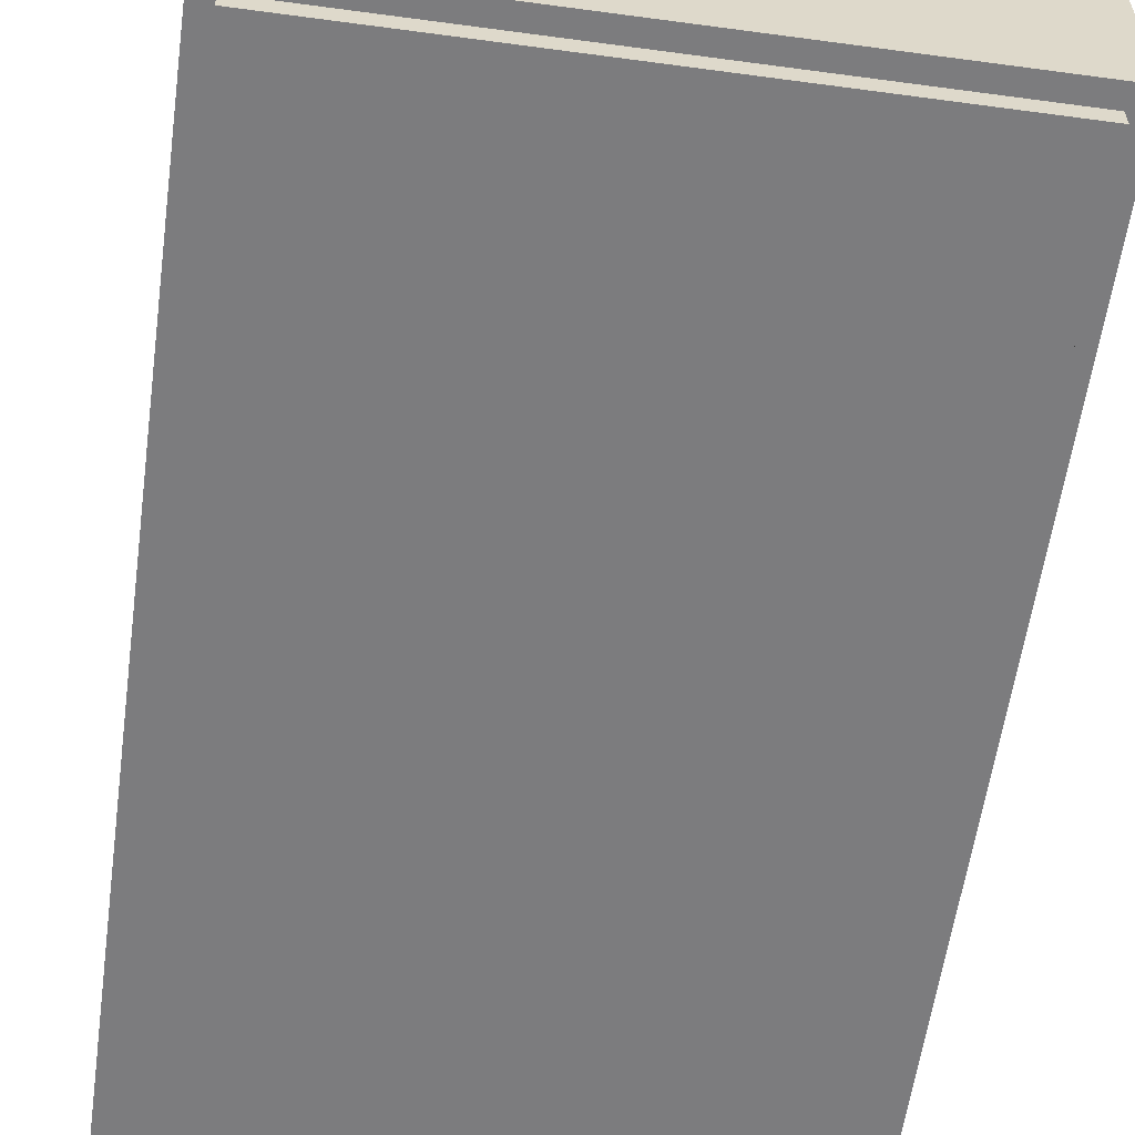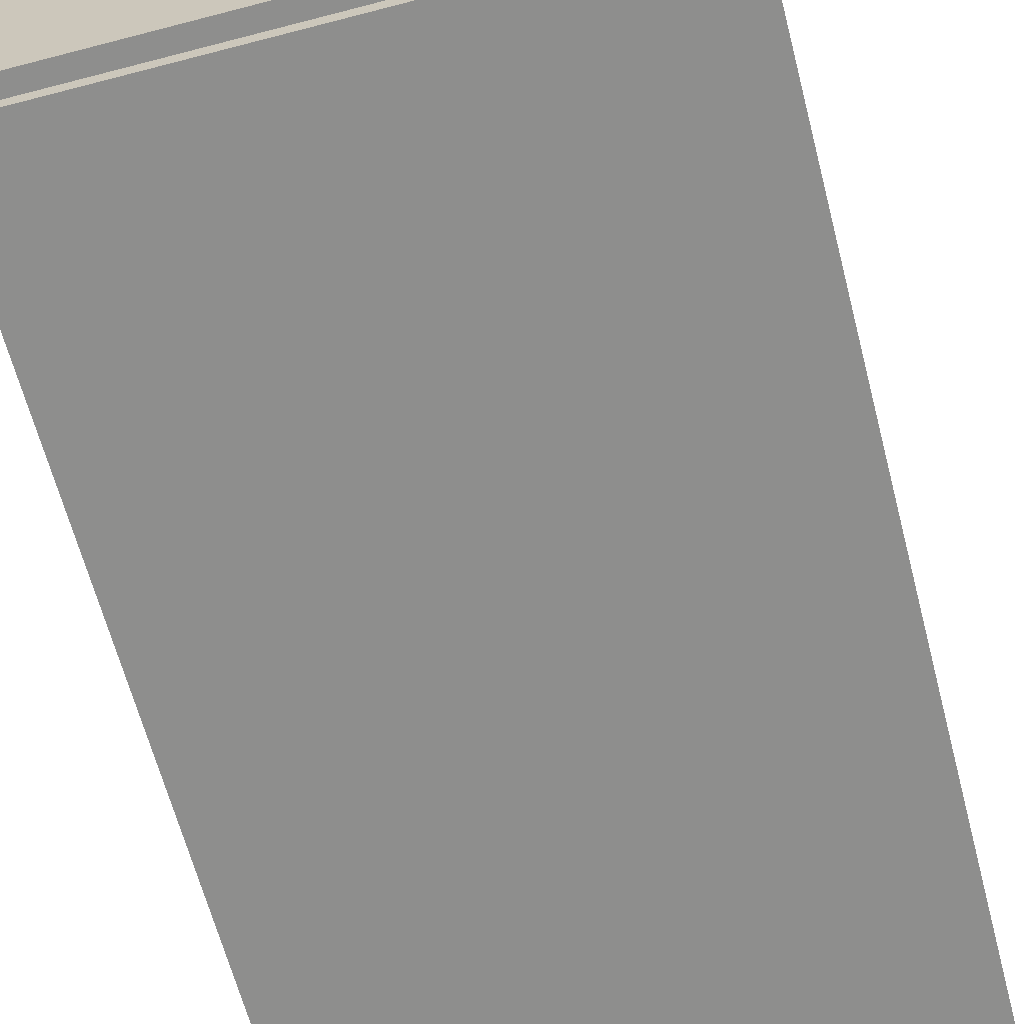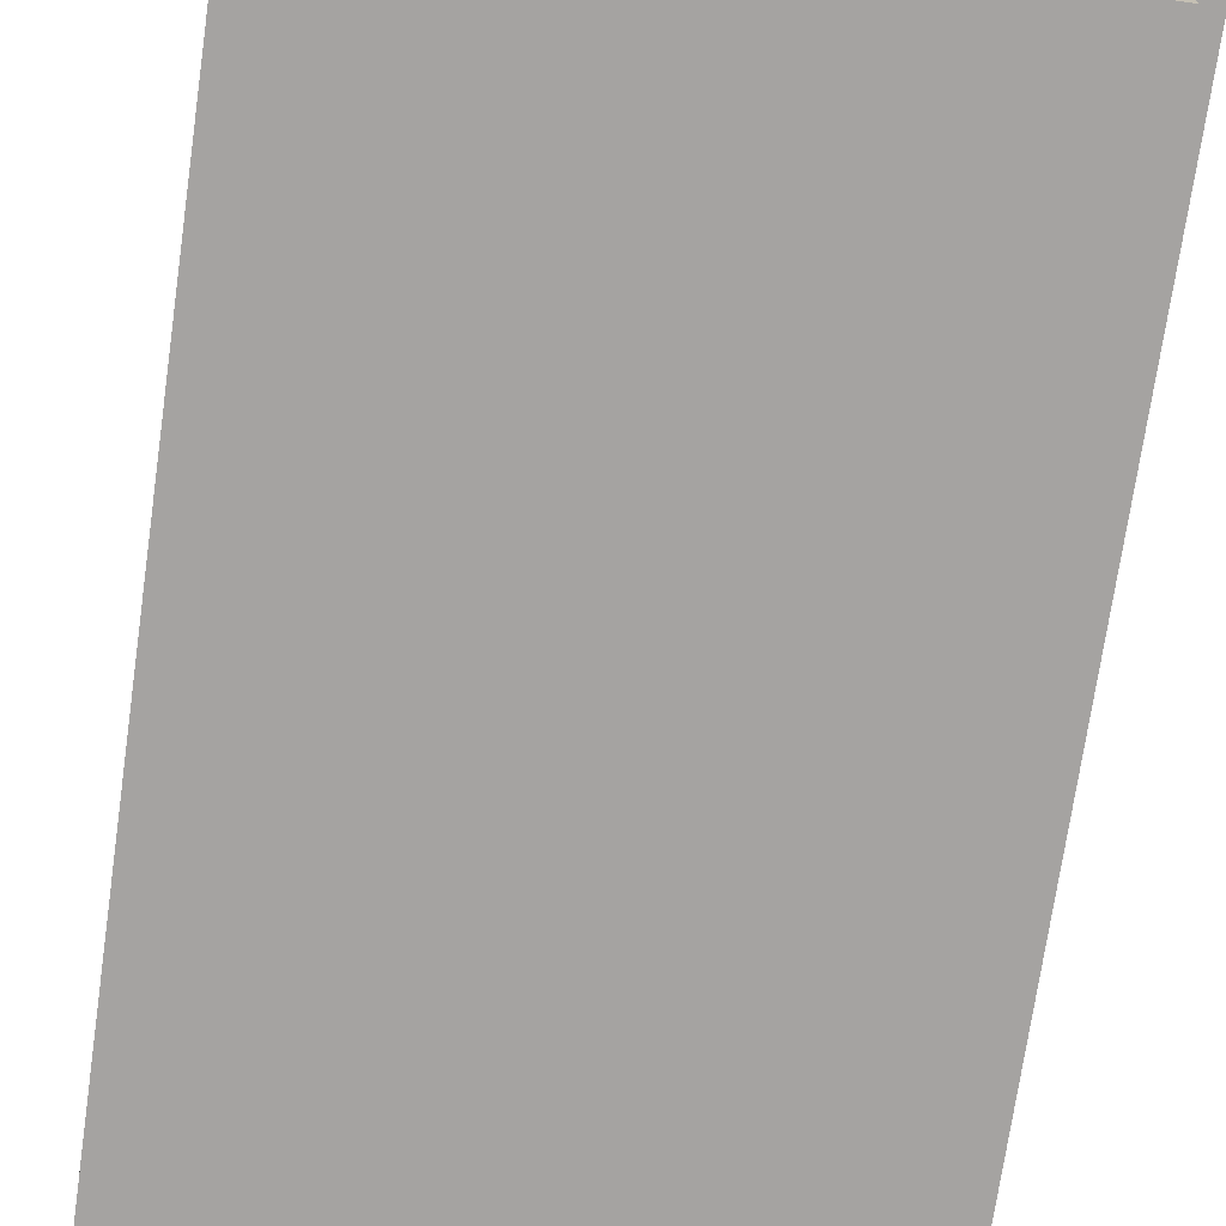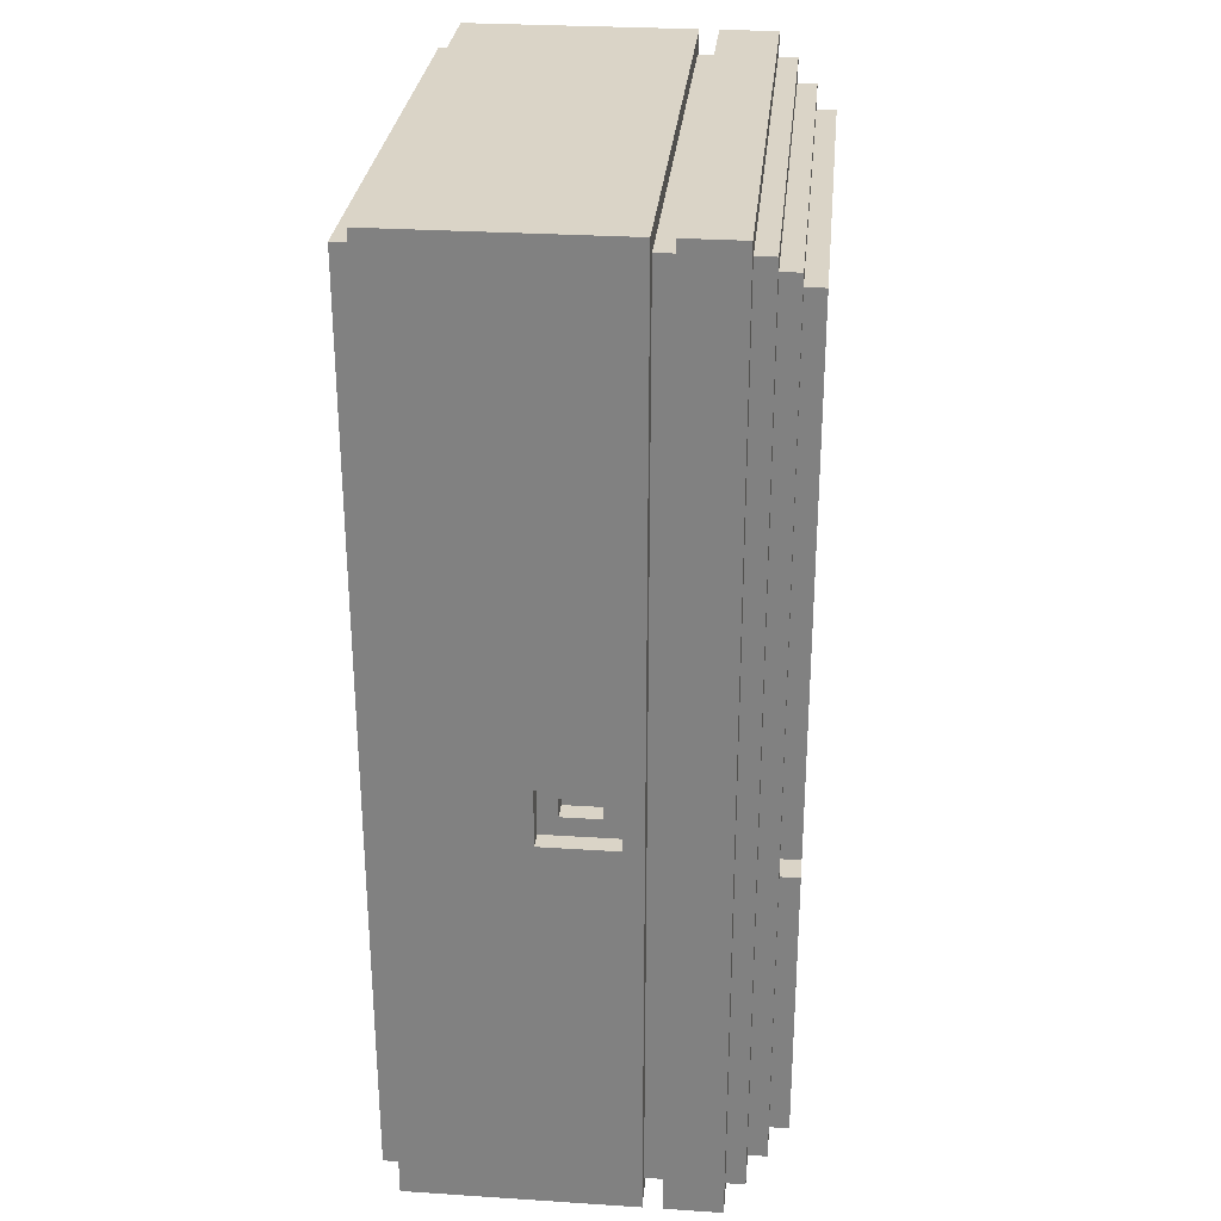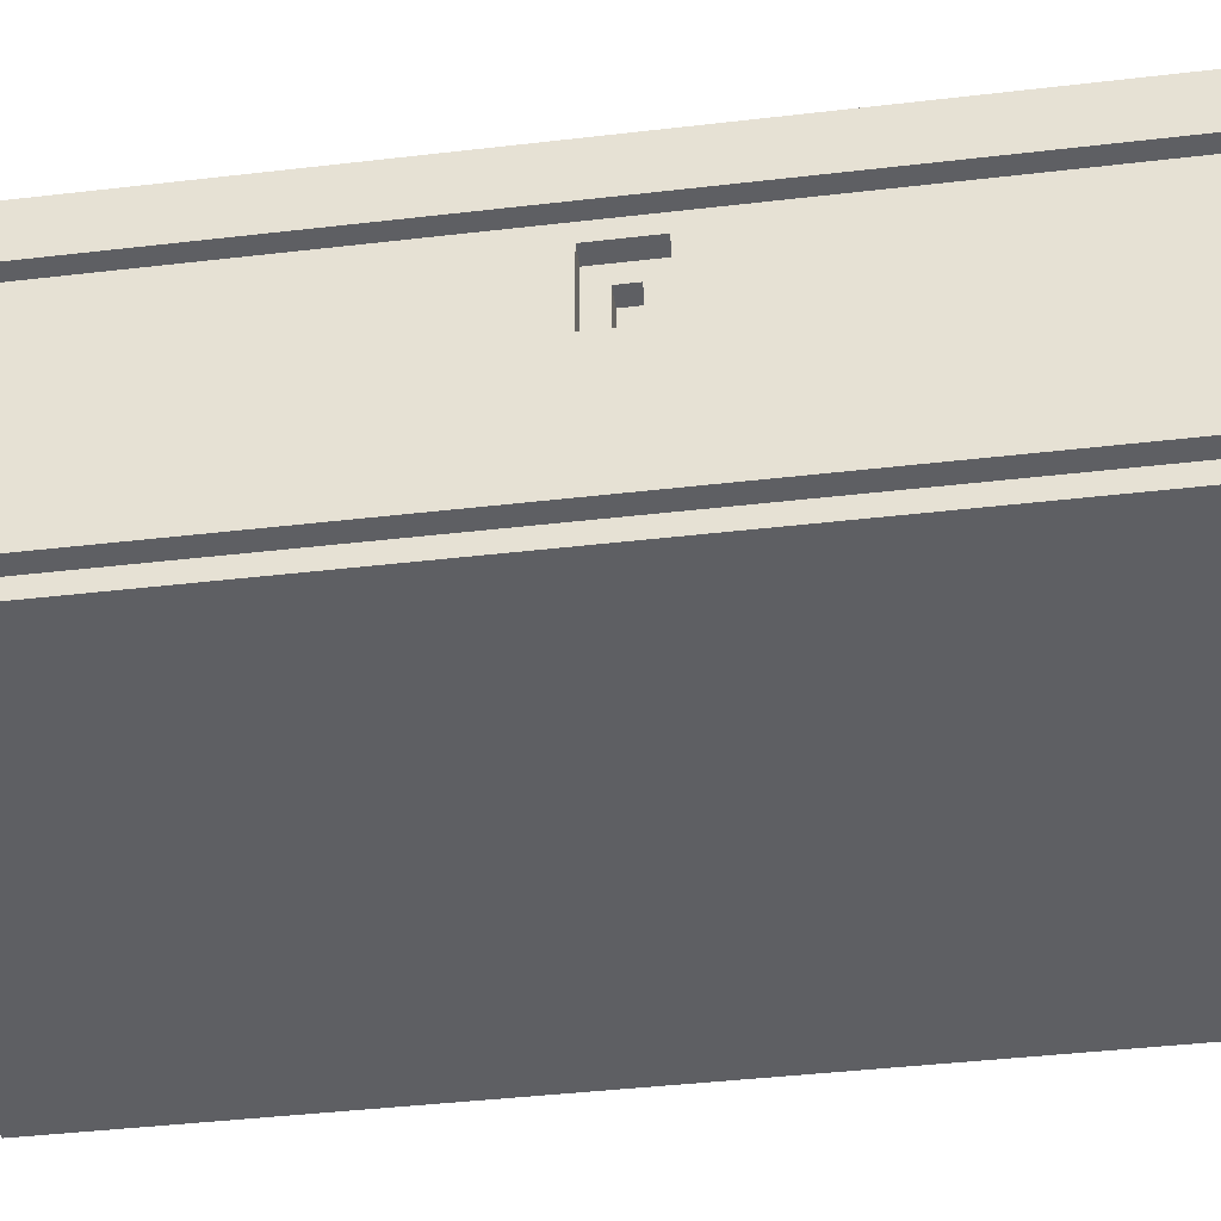
<metadata>
{"format":"obj","ext":"obj","renderer":"f3d","projection":"perspective","resolution":1024,"background":"white","views":[{"elev":-58.9,"azim":172.1,"up":"+Y"},{"elev":-64.9,"azim":-165.3,"up":"+Y"},{"elev":-73.1,"azim":171.8,"up":"+Y"},{"elev":28.9,"azim":95.5,"up":"+Z"},{"elev":-41.8,"azim":98.0,"up":"+Y"}]}
</metadata>
<code>
o
v -12.2 0.2 2.5
v -12.2 0.2 -2.5
v -12.2 0.3 2.4
v -12.2 0.3 0.2
v -12.2 0.3 -0.2
v -12.2 0.3 -2.4
v -12.2 1.3 2.4
v -12.2 1.3 0.2
v -12.2 1.3 -0.2
v -12.2 1.3 -2.4
v -12.2 1.4 2.5
v -12.2 1.4 -2.5
v -12.2 1.5 2.5
v -12.2 1.5 -2.5
v -12.2 1.7 2.5
v -12.2 1.7 -2.5
v -12.2 1.8 2.5
v -12.2 1.8 -2.5
v -12.1 0.1 2.4
v -12.1 0.1 -2.4
v -12.1 0.2 2.4
v -12.1 0.2 -2.4
v -12.1 1.4 2.4
v -12.1 1.4 -2.4
v -12.1 1.5 2.4
v -12.1 1.5 -2.4
v -12.1 1.8 2.4
v -12.1 1.8 -2.4
v -12.1 1.9 2.4
v -12.1 1.9 -2.4
v -12 1.9 2.3
v -12 1.9 -2.3
v -12 2 2.3
v -12 2 -2.3
v -11.9 2 2.2
v -11.9 2 -0.6
v -11.9 2 -0.7
v -11.9 2 -2.2
v -11.9 2.1 2.2
v -11.9 2.1 -0.6
v -11.9 2.1 -0.7
v -11.9 2.1 -2.2
v -9.5 2 2.2
v -9.5 2 -0.6
v -9.5 2 -0.7
v -9.5 2 -2.2
v -9.5 2.1 2.2
v -9.5 2.1 -0.6
v -9.5 2.1 -0.7
v -9.5 2.1 -2.2
v -9.4 1 -0.2
v -9.4 1 -0.3
v -9.4 1.2 -0.2
v -9.4 1.2 -0.3
v -9.4 1.9 2.3
v -9.4 1.9 -2.3
v -9.4 2 2.3
v -9.4 2 -2.3
v -9.3 0.1 2.4
v -9.3 0.1 -2.4
v -9.3 0.2 2.4
v -9.3 0.2 -2.4
v -9.3 0.9 -0.1
v -9.3 0.9 -0.4
v -9.3 1 -0.2
v -9.3 1 -0.3
v -9.3 1.2 -0.2
v -9.3 1.2 -0.3
v -9.3 1.3 -0.1
v -9.3 1.3 -0.4
v -9.3 1.4 2.4
v -9.3 1.4 -2.4
v -9.3 1.5 2.4
v -9.3 1.5 -2.4
v -9.3 1.8 2.4
v -9.3 1.8 -2.4
v -9.3 1.9 2.4
v -9.3 1.9 -2.4
v -9.2 0.2 2.5
v -9.2 0.2 -2.5
v -9.2 0.3 2.4
v -9.2 0.3 -2.4
v -9.2 0.6 0.2
v -9.2 0.6 -0.7
v -9.2 0.7 0.1
v -9.2 0.7 -0.6
v -9.2 0.8 -2.384e-07
v -9.2 0.8 -0.5
v -9.2 0.9 -0.1
v -9.2 0.9 -0.4
v -9.2 1.3 2.4
v -9.2 1.3 0.2
v -9.2 1.3 0.1
v -9.2 1.3 -2.384e-07
v -9.2 1.3 -0.1
v -9.2 1.3 -0.4
v -9.2 1.3 -0.5
v -9.2 1.3 -0.6
v -9.2 1.3 -0.7
v -9.2 1.3 -2.4
v -9.2 1.4 2.5
v -9.2 1.4 -2.5
v -9.2 1.5 2.5
v -9.2 1.5 -2.5
v -9.2 1.7 2.5
v -9.2 1.7 -2.5
v -9.2 1.8 2.5
v -9.2 1.8 -2.5
v -12.2 0.2 2.5
v -12.2 1.4 2.5
v -12.2 1.5 2.5
v -12.2 1.7 2.5
v -12.2 1.8 2.5
v -12.1 0.3 2.5
v -12.1 1.3 2.5
v -10.8 0.3 2.5
v -10.8 1.3 2.5
v -10.6 0.3 2.5
v -10.6 1.3 2.5
v -9.3 0.3 2.5
v -9.3 1.3 2.5
v -9.2 0.2 2.5
v -9.2 1.4 2.5
v -9.2 1.5 2.5
v -9.2 1.7 2.5
v -9.2 1.8 2.5
v -12.1 0.1 2.4
v -12.1 0.2 2.4
v -12.1 1.4 2.4
v -12.1 1.5 2.4
v -12.1 1.8 2.4
v -12.1 1.9 2.4
v -9.3 0.1 2.4
v -9.3 0.2 2.4
v -9.3 1.4 2.4
v -9.3 1.5 2.4
v -9.3 1.8 2.4
v -9.3 1.9 2.4
v -12 1.9 2.3
v -12 2 2.3
v -9.4 1.9 2.3
v -9.4 2 2.3
v -11.9 2 2.2
v -11.9 2.1 2.2
v -9.5 2 2.2
v -9.5 2.1 2.2
v -9.4 1 -0.3
v -9.4 1.2 -0.3
v -9.3 1 -0.3
v -9.3 1.2 -0.3
v -9.3 0.9 -0.4
v -9.3 1.3 -0.4
v -9.2 0.9 -0.4
v -9.2 1.3 -0.4
v -11.9 2 -0.7
v -11.9 2.1 -0.7
v -9.5 2 -0.7
v -9.5 2.1 -0.7
v -9.3 0.9 -0.1
v -9.3 1.3 -0.1
v -9.2 0.9 -0.1
v -9.2 1.3 -0.1
v -9.4 1 -0.2
v -9.4 1.2 -0.2
v -9.3 1 -0.2
v -9.3 1.2 -0.2
v -11.9 2 -0.6
v -11.9 2.1 -0.6
v -9.5 2 -0.6
v -9.5 2.1 -0.6
v -11.9 2 -2.2
v -11.9 2.1 -2.2
v -9.5 2 -2.2
v -9.5 2.1 -2.2
v -12 1.9 -2.3
v -12 2 -2.3
v -9.4 1.9 -2.3
v -9.4 2 -2.3
v -12.1 0.1 -2.4
v -12.1 0.2 -2.4
v -12.1 1.4 -2.4
v -12.1 1.5 -2.4
v -12.1 1.8 -2.4
v -12.1 1.9 -2.4
v -9.3 0.1 -2.4
v -9.3 0.2 -2.4
v -9.3 1.4 -2.4
v -9.3 1.5 -2.4
v -9.3 1.8 -2.4
v -9.3 1.9 -2.4
v -12.2 0.2 -2.5
v -12.2 1.4 -2.5
v -12.2 1.5 -2.5
v -12.2 1.7 -2.5
v -12.2 1.8 -2.5
v -12.1 0.3 -2.5
v -12.1 1.3 -2.5
v -10.8 0.3 -2.5
v -10.8 1.3 -2.5
v -10.6 0.3 -2.5
v -10.6 1.3 -2.5
v -9.3 0.3 -2.5
v -9.3 1.3 -2.5
v -9.2 0.2 -2.5
v -9.2 1.4 -2.5
v -9.2 1.5 -2.5
v -9.2 1.7 -2.5
v -9.2 1.8 -2.5
v -12.1 0.1 2.4
v -9.3 0.1 2.4
v -12 0.1 2.3
v -9.4 0.1 2.3
v -12 0.1 -2.3
v -9.4 0.1 -2.3
v -12.1 0.1 -2.4
v -9.3 0.1 -2.4
v -12.2 0.2 2.5
v -9.2 0.2 2.5
v -12.1 0.2 2.4
v -9.3 0.2 2.4
v -12.1 0.2 -2.4
v -9.3 0.2 -2.4
v -12.2 0.2 -2.5
v -9.2 0.2 -2.5
v -9.4 1.2 -0.2
v -9.3 1.2 -0.2
v -9.4 1.2 -0.3
v -9.3 1.2 -0.3
v -9.3 1.3 -0.1
v -9.2 1.3 -0.1
v -9.3 1.3 -0.4
v -9.2 1.3 -0.4
v -12.2 1.5 2.5
v -9.2 1.5 2.5
v -12.1 1.5 2.4
v -9.3 1.5 2.4
v -12.1 1.5 -2.4
v -9.3 1.5 -2.4
v -12.2 1.5 -2.5
v -9.2 1.5 -2.5
v -9.3 0.9 -0.1
v -9.2 0.9 -0.1
v -9.3 0.9 -0.4
v -9.2 0.9 -0.4
v -9.4 1 -0.2
v -9.3 1 -0.2
v -9.4 1 -0.3
v -9.3 1 -0.3
v -12.2 1.4 2.5
v -9.2 1.4 2.5
v -12.1 1.4 2.4
v -9.3 1.4 2.4
v -12.1 1.4 -2.4
v -9.3 1.4 -2.4
v -12.2 1.4 -2.5
v -9.2 1.4 -2.5
v -12.2 1.8 2.5
v -9.2 1.8 2.5
v -12.1 1.8 2.4
v -9.3 1.8 2.4
v -12.1 1.8 -2.4
v -9.3 1.8 -2.4
v -12.2 1.8 -2.5
v -9.2 1.8 -2.5
v -12.1 1.9 2.4
v -9.3 1.9 2.4
v -12 1.9 2.3
v -9.4 1.9 2.3
v -12 1.9 -2.3
v -9.4 1.9 -2.3
v -12.1 1.9 -2.4
v -9.3 1.9 -2.4
v -12 2 2.3
v -9.4 2 2.3
v -11.9 2 2.2
v -9.5 2 2.2
v -11.9 2 -0.6
v -9.5 2 -0.6
v -11.9 2 -0.7
v -9.5 2 -0.7
v -11.9 2 -2.2
v -9.5 2 -2.2
v -12 2 -2.3
v -9.4 2 -2.3
v -11.9 2.1 2.2
v -9.5 2.1 2.2
v -11.8 2.1 2.1
v -9.6 2.1 2.1
v -11.8 2.1 0.2
v -10 2.1 0.2
v -11.8 2.1 0.1
v -11.3 2.1 0.1
v -11.2 2.1 0.1
v -10.7 2.1 0.1
v -10.6 2.1 0.1
v -10.1 2.1 0.1
v -11.8 2.1 -0.5
v -11.3 2.1 -0.5
v -11.2 2.1 -0.5
v -10.7 2.1 -0.5
v -10.6 2.1 -0.5
v -10.1 2.1 -0.5
v -10 2.1 -0.5
v -9.6 2.1 -0.5
v -11.9 2.1 -0.6
v -9.5 2.1 -0.6
v -11.9 2.1 -0.7
v -9.5 2.1 -0.7
v -11.8 2.1 -0.8
v -9.6 2.1 -0.8
v -11.8 2.1 -2.1
v -9.6 2.1 -2.1
v -11.9 2.1 -2.2
v -9.5 2.1 -2.2
f 3 2 1
f 4 2 3
f 5 2 4
f 6 2 5
f 7 3 1
f 7 4 3
f 8 5 4
f 8 4 7
f 9 6 5
f 9 5 8
f 10 2 6
f 10 6 9
f 11 9 8
f 11 8 7
f 11 10 9
f 11 7 1
f 12 2 10
f 12 10 11
f 15 14 13
f 16 14 15
f 17 16 15
f 18 16 17
f 21 20 19
f 22 20 21
f 25 24 23
f 26 24 25
f 29 28 27
f 30 28 29
f 33 32 31
f 34 32 33
f 39 36 35
f 40 36 39
f 41 38 37
f 42 38 41
f 43 44 47
f 47 44 48
f 45 46 49
f 49 46 50
f 51 52 53
f 53 52 54
f 55 56 57
f 57 56 58
f 59 60 61
f 61 60 62
f 63 64 65
f 65 64 66
f 63 65 67
f 66 64 68
f 63 67 69
f 67 68 69
f 68 64 70
f 69 68 70
f 71 72 73
f 73 72 74
f 75 76 77
f 77 76 78
f 79 80 81
f 81 80 82
f 81 82 83
f 83 82 84
f 83 84 85
f 85 84 86
f 85 86 87
f 87 86 88
f 87 88 89
f 89 88 90
f 79 81 91
f 81 83 91
f 83 85 92
f 91 83 92
f 85 87 93
f 92 85 93
f 87 89 94
f 93 87 94
f 94 89 95
f 90 88 96
f 88 86 97
f 96 88 97
f 86 84 98
f 97 86 98
f 84 82 99
f 98 84 99
f 82 80 100
f 99 82 100
f 94 95 101
f 98 99 101
f 99 100 101
f 92 93 101
f 93 94 101
f 95 96 101
f 91 92 101
f 96 97 101
f 79 91 101
f 97 98 101
f 100 80 102
f 101 100 102
f 103 104 105
f 105 104 106
f 105 106 107
f 107 106 108
f 114 110 109
f 115 110 114
f 116 114 109
f 116 115 114
f 117 110 115
f 117 115 116
f 118 116 109
f 118 117 116
f 119 110 117
f 119 117 118
f 120 118 109
f 120 119 118
f 121 110 119
f 121 119 120
f 122 120 109
f 122 121 120
f 123 110 121
f 123 121 122
f 124 112 111
f 125 113 112
f 125 112 124
f 126 113 125
f 133 128 127
f 134 128 133
f 135 130 129
f 136 130 135
f 137 132 131
f 138 132 137
f 141 140 139
f 142 140 141
f 145 144 143
f 146 144 145
f 149 148 147
f 150 148 149
f 153 152 151
f 154 152 153
f 157 156 155
f 158 156 157
f 159 160 161
f 161 160 162
f 163 164 165
f 165 164 166
f 167 168 169
f 169 168 170
f 171 172 173
f 173 172 174
f 175 176 177
f 177 176 178
f 179 180 185
f 185 180 186
f 181 182 187
f 187 182 188
f 183 184 189
f 189 184 190
f 191 192 196
f 196 192 197
f 191 196 198
f 196 197 198
f 197 192 199
f 198 197 199
f 191 198 200
f 198 199 200
f 199 192 201
f 200 199 201
f 191 200 202
f 200 201 202
f 201 192 203
f 202 201 203
f 191 202 204
f 202 203 204
f 203 192 205
f 204 203 205
f 193 194 206
f 194 195 207
f 206 194 207
f 207 195 208
f 211 210 209
f 212 210 211
f 213 211 209
f 213 212 211
f 214 210 212
f 214 212 213
f 215 213 209
f 215 214 213
f 216 210 214
f 216 214 215
f 219 218 217
f 220 218 219
f 221 219 217
f 222 218 220
f 223 221 217
f 223 222 221
f 224 218 222
f 224 222 223
f 227 226 225
f 228 226 227
f 231 230 229
f 232 230 231
f 235 234 233
f 236 234 235
f 237 235 233
f 238 234 236
f 239 237 233
f 239 238 237
f 240 234 238
f 240 238 239
f 241 242 243
f 243 242 244
f 245 246 247
f 247 246 248
f 249 250 251
f 251 250 252
f 249 251 253
f 252 250 254
f 249 253 255
f 253 254 255
f 254 250 256
f 255 254 256
f 257 258 259
f 259 258 260
f 257 259 261
f 260 258 262
f 257 261 263
f 261 262 263
f 262 258 264
f 263 262 264
f 265 266 267
f 267 266 268
f 265 267 269
f 268 266 270
f 265 269 271
f 269 270 271
f 270 266 272
f 271 270 272
f 273 274 275
f 275 274 276
f 273 275 277
f 276 274 278
f 273 277 279
f 277 278 279
f 278 274 280
f 279 278 280
f 273 279 281
f 280 274 282
f 273 281 283
f 281 282 283
f 282 274 284
f 283 282 284
f 285 286 287
f 287 286 288
f 285 287 289
f 287 288 289
f 289 288 290
f 285 289 291
f 289 290 291
f 291 290 292
f 292 290 293
f 293 290 294
f 294 290 295
f 295 290 296
f 285 291 297
f 291 292 297
f 292 293 298
f 297 292 298
f 293 294 299
f 298 293 299
f 294 295 300
f 299 294 300
f 295 296 301
f 300 295 301
f 296 290 302
f 301 296 302
f 290 288 303
f 302 290 303
f 288 286 304
f 303 288 304
f 302 303 305
f 301 302 305
f 303 304 305
f 298 299 305
f 297 298 305
f 285 297 305
f 299 300 305
f 300 301 305
f 304 286 306
f 305 304 306
f 307 308 309
f 309 308 310
f 307 309 311
f 309 310 311
f 310 308 312
f 311 310 312
f 307 311 313
f 311 312 313
f 312 308 314
f 313 312 314

</code>
